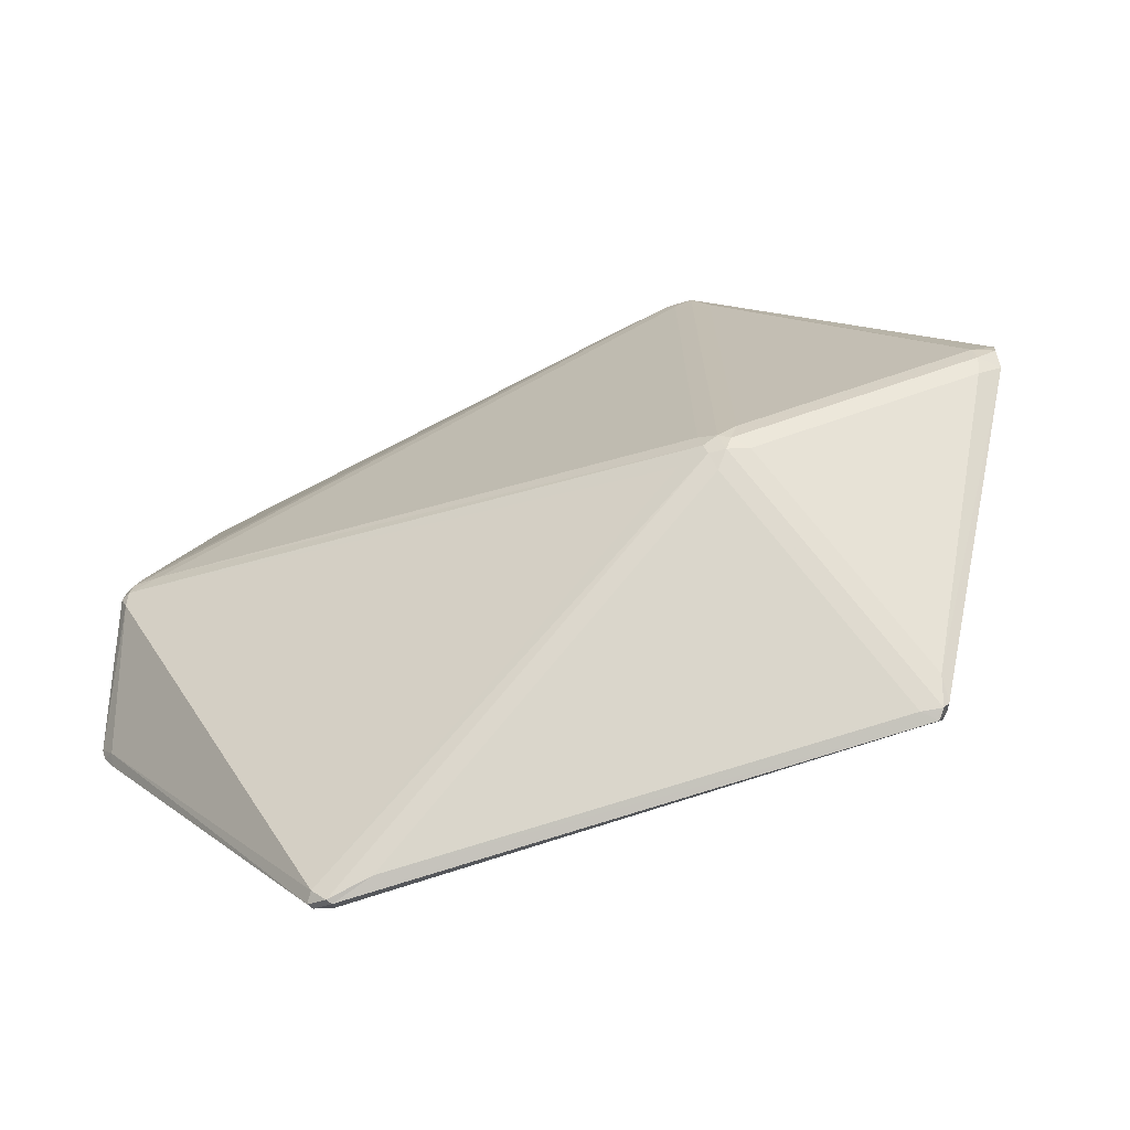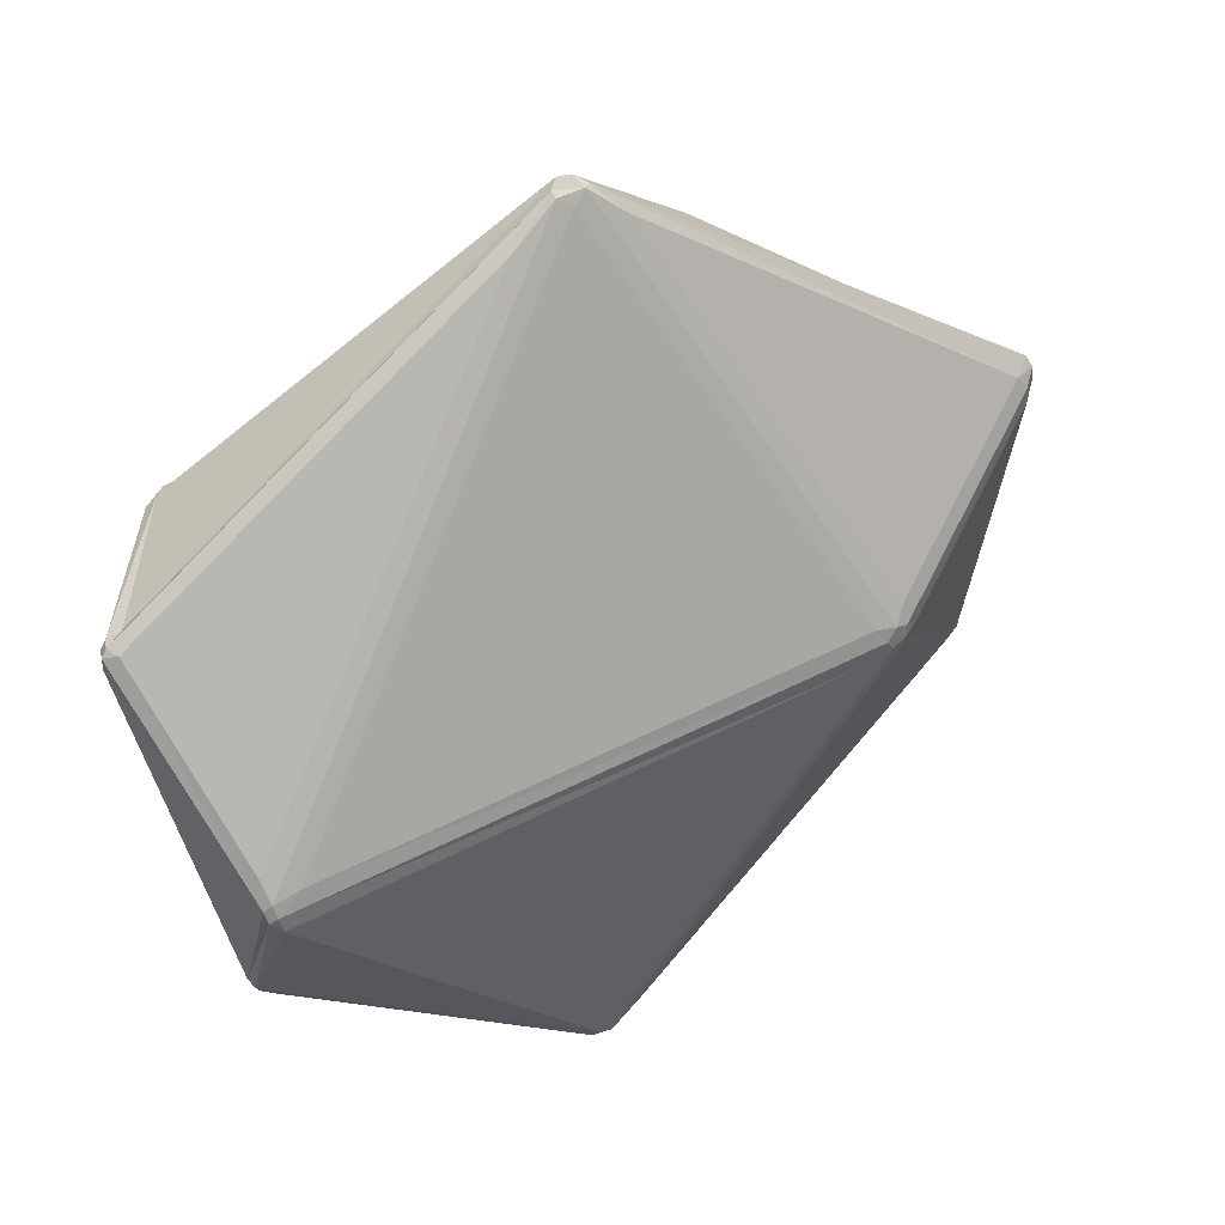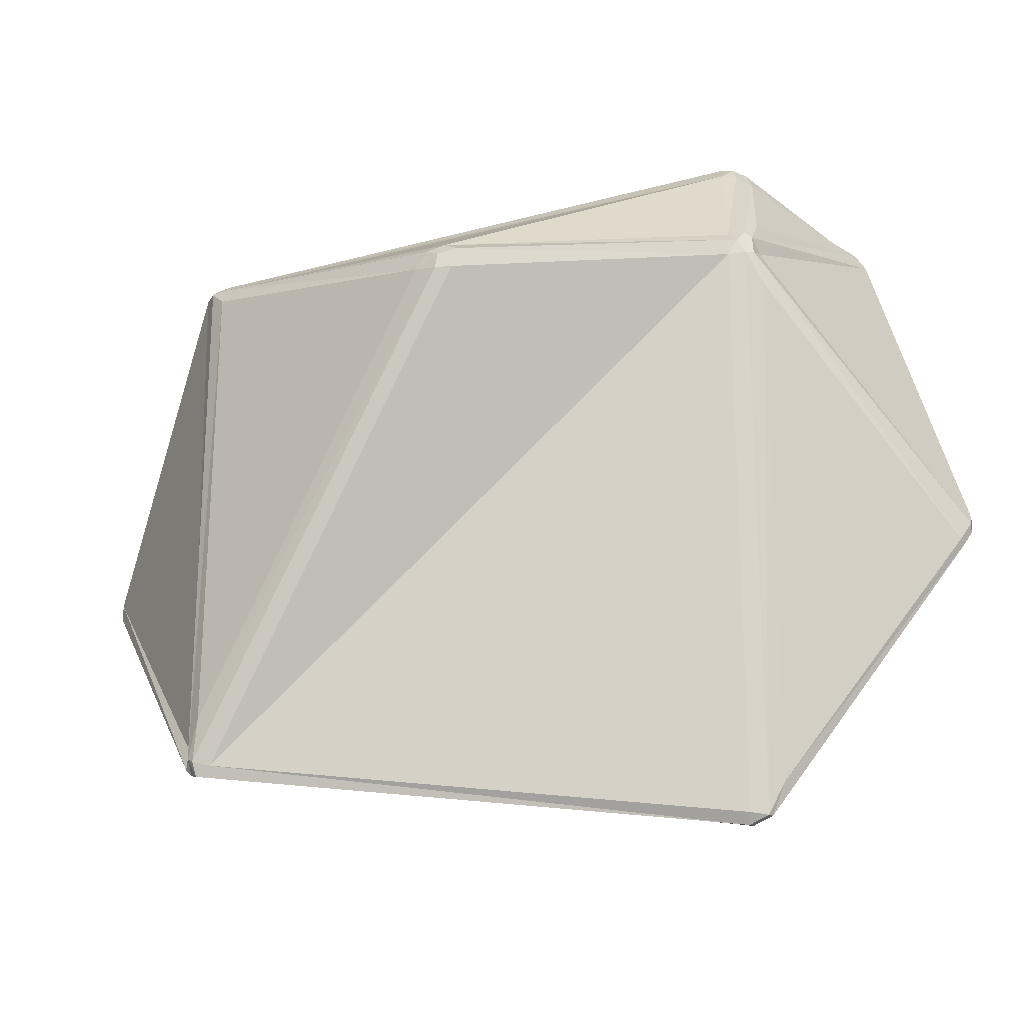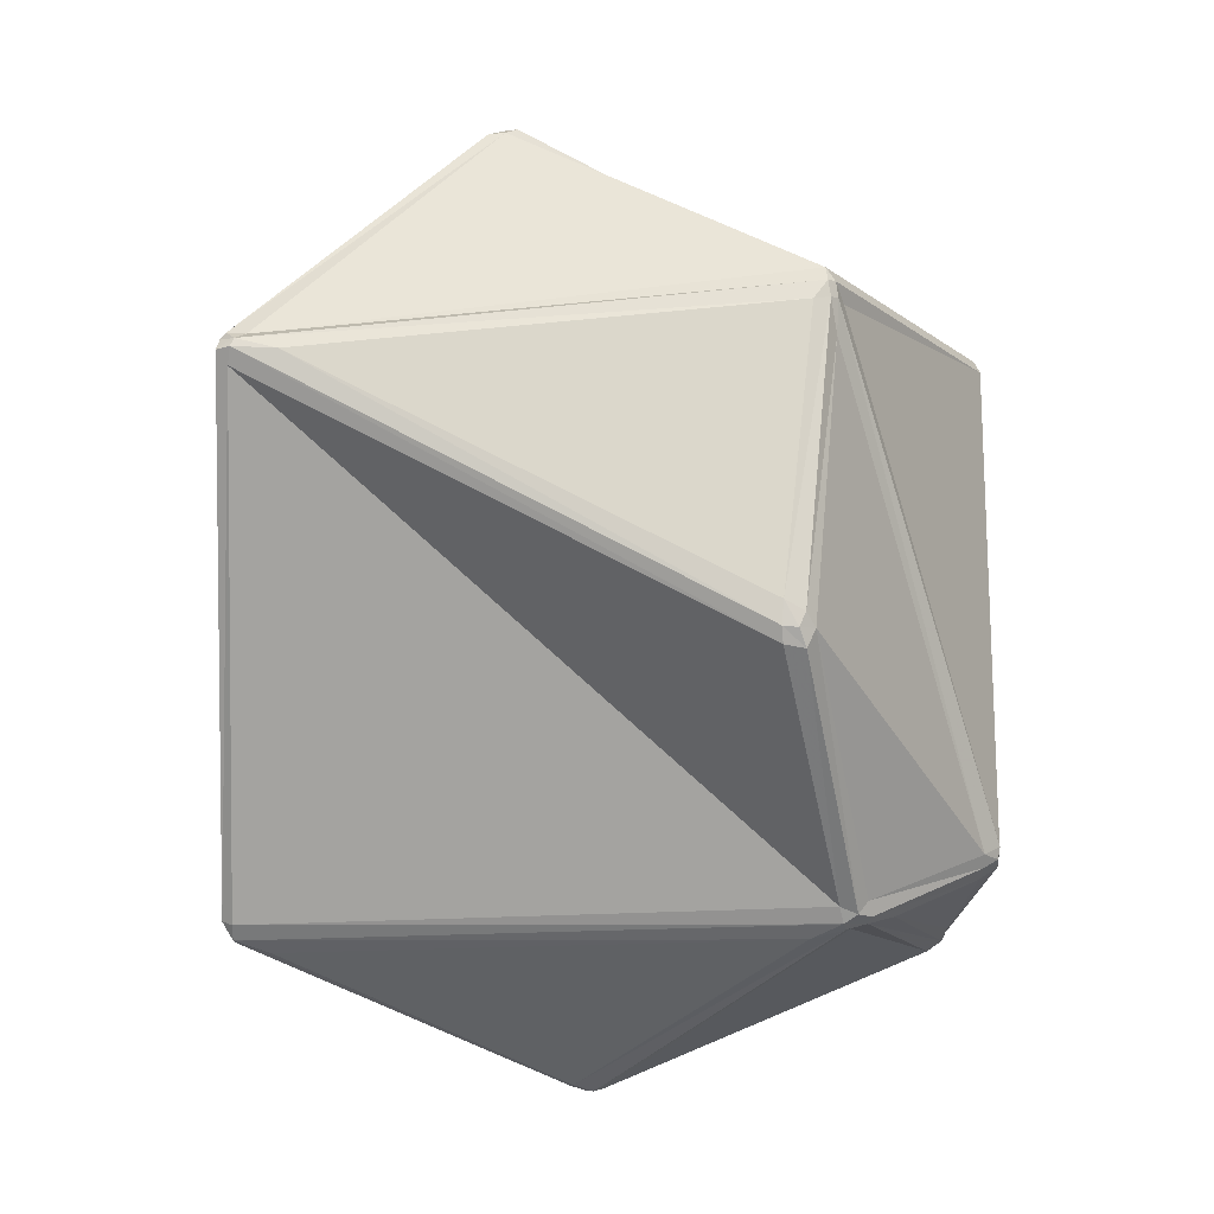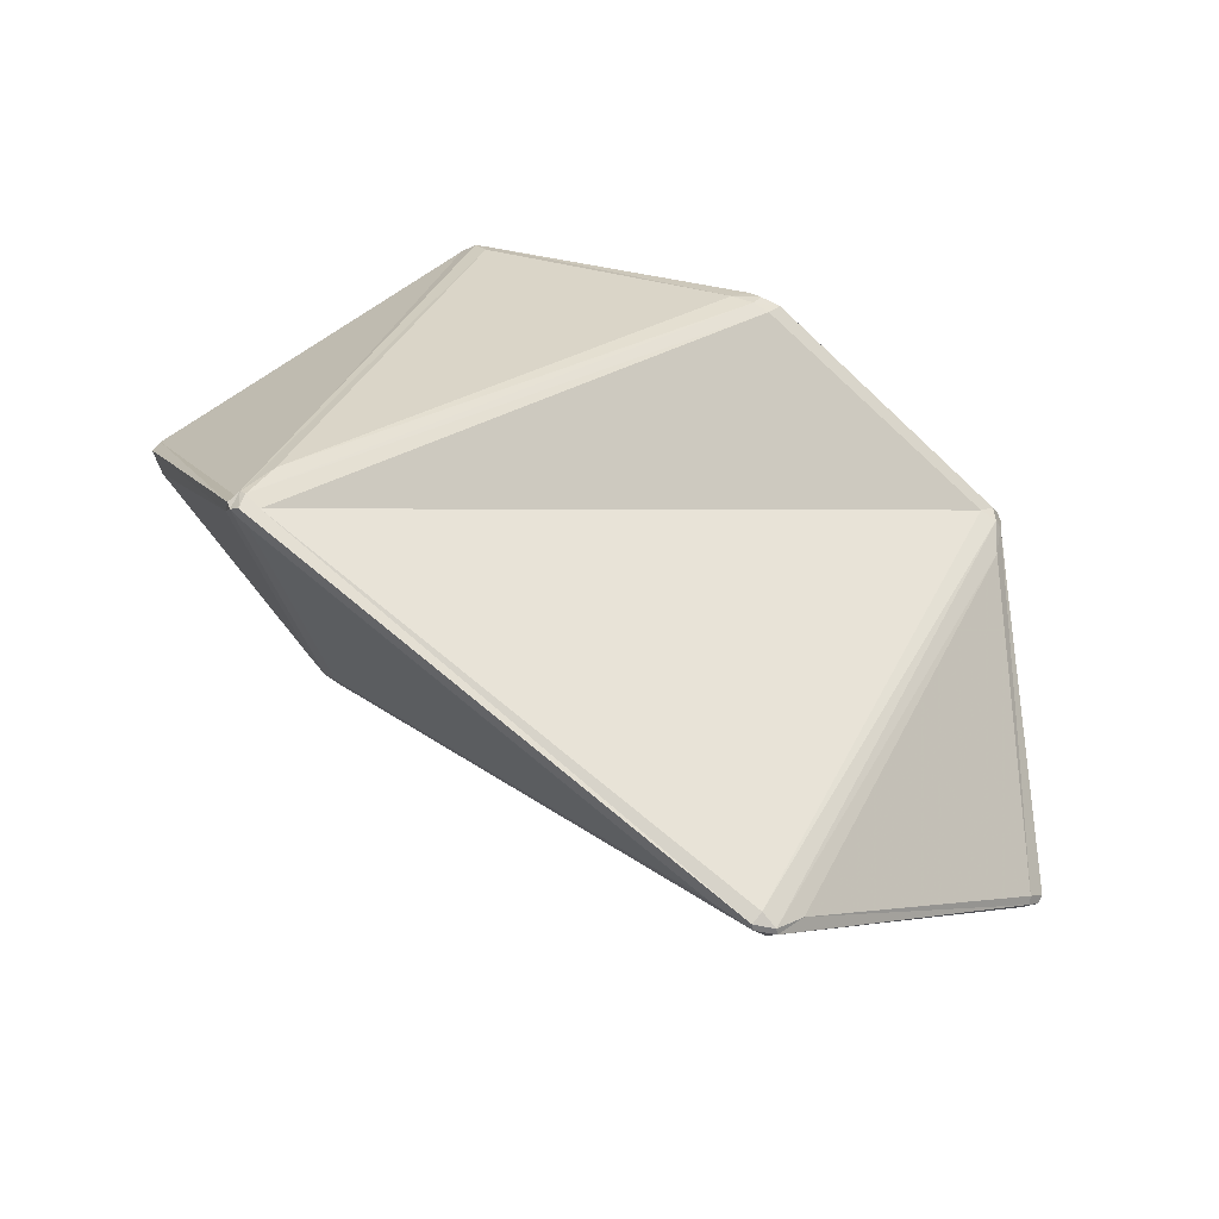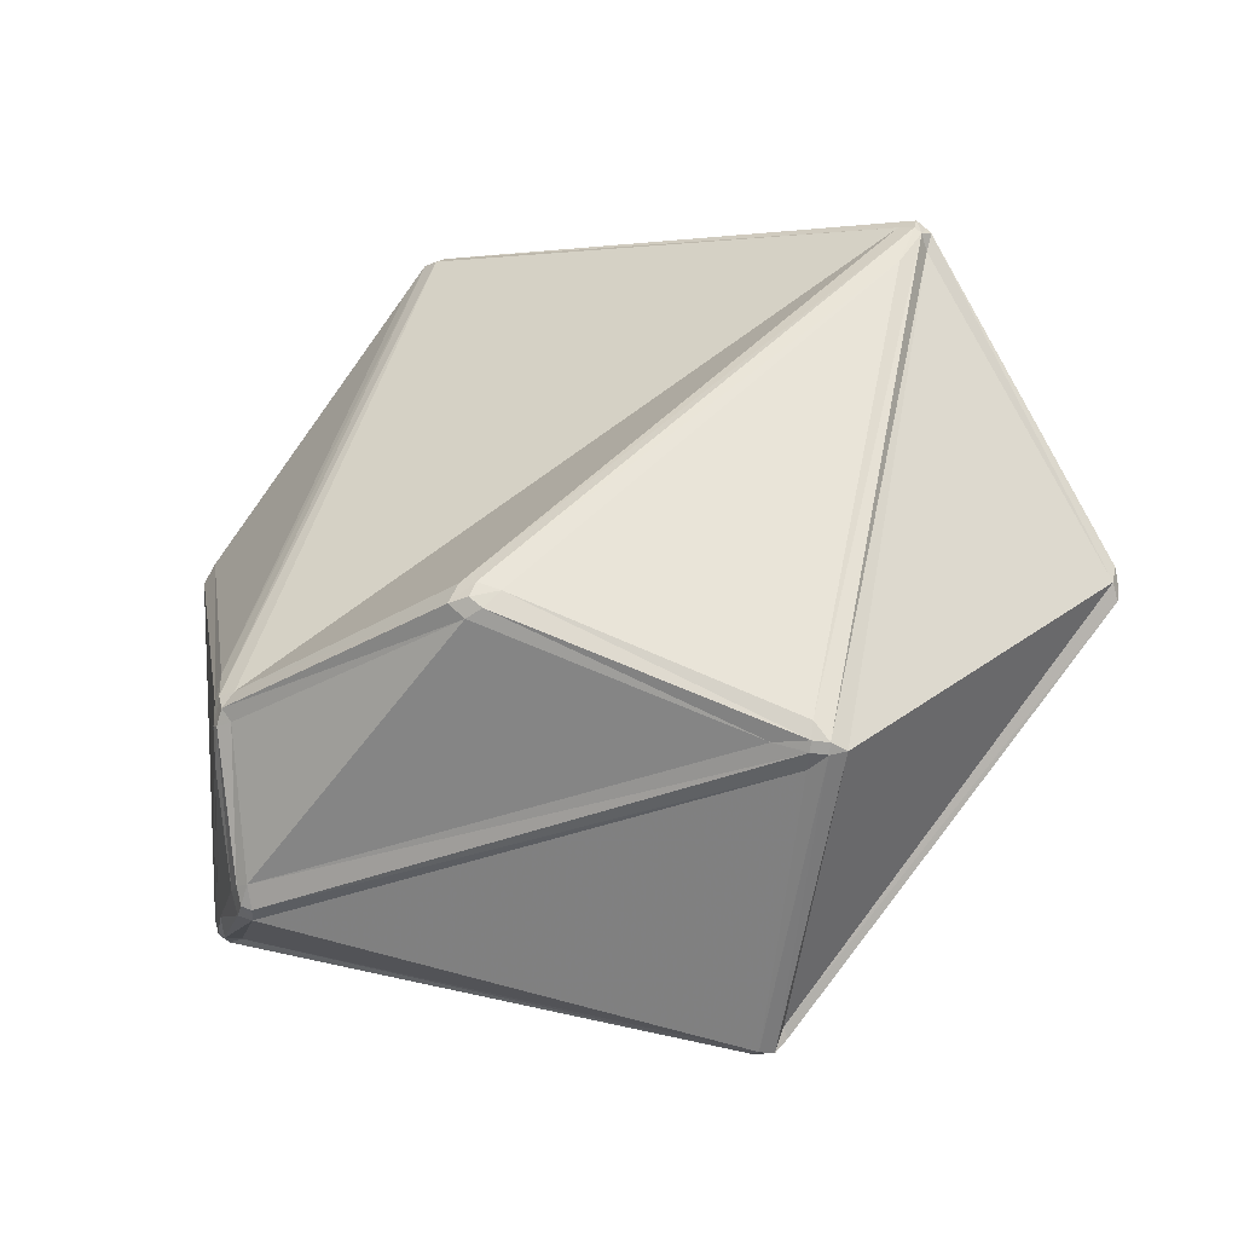
<metadata>
{"format":"obj","ext":"obj","renderer":"f3d","projection":"perspective","resolution":1024,"background":"white","views":[{"elev":-70.7,"azim":44.6,"up":"+Z"},{"elev":-62.2,"azim":34.0,"up":"+Y"},{"elev":-24.5,"azim":-146.0,"up":"+Z"},{"elev":77.2,"azim":-95.6,"up":"+Y"},{"elev":31.9,"azim":-160.3,"up":"+Y"},{"elev":60.6,"azim":11.5,"up":"+Y"}]}
</metadata>
<code>
g Glass
v 0.03747 0.01099 -0.004563
v 0.01916 0.02039 -0.02554
v 0.02003 0.0208 0.01865
v 0.0188 -0.001326 0.03102
v -0.02317 -0.000334 0.02822
v 0.01465 0.02059 0.01893
v -0.008139 0.02245 0.01455
v -0.02655 0.005574 0.01783
v -0.02758 -0.01335 0.0262
v -0.02483 -0.002929 0.0279
v -0.02764 0.002064 0.02009
v -0.02263 -0.003165 0.0299
v -0.02615 -0.01667 0.02641
v 0.01736 -0.001456 0.03325
v 0.01743 0.01928 0.0199
v 0.03605 0.009649 -0.007158
v 0.02024 -0.000323 -0.01419
v 0.02016 0.01921 -0.02576
v -0.01892 -0.000846 -0.03252
v 0.01739 0.01956 -0.02771
v 0.01748 -0.001133 -0.01545
v -0.005944 0.02352 0.01235
v 0.01727 0.02194 0.01732
v 0.01727 0.02194 -0.02309
v 0.01751 -0.003182 0.03099
v -0.02618 -0.02259 0.00339
v 0.01751 -0.003182 -0.01177
v 0.03672 0.008662 -0.004345
v 0.02029 -0.001697 0.02802
v 0.02029 -0.001697 -0.01165
v -0.02685 0.006162 0.01548
v -0.009168 0.02279 0.01198
v 0.01665 0.02081 -0.02708
v -0.02286 -0.000941 -0.03238
v -0.03744 -0.0148 -0.006517
v -0.0289 0.003746 0.01309
v -0.02519 -0.002848 -0.02966
v 0.01185 -0.005302 0.0311
v -0.02685 -0.01852 0.02544
v -0.02803 -0.02302 0.00591
v -0.03791 -0.0164 -0.004007
v -0.0298 -0.02248 0.003314
v -0.02898 -0.01763 0.02486
v -0.02834 0.003124 0.01644
v -0.02313 -0.003099 -0.03223
v 0.01522 -0.003097 -0.01405
v -0.02925 -0.02312 0.001256
v -0.03682 -0.0162 -0.006359
v -0.008136 0.02338 0.01324
v -0.006972 0.02328 0.01389
v -0.02349 -0.001809 0.02946
v -0.02253 -0.001591 0.02971
v -0.02405 -0.002588 -0.03249
v -0.02397 -0.002048 -0.03253
v -0.02241 -0.001548 -0.03325
v -0.02248 -0.002087 -0.03321
v -0.02872 -0.02352 0.002645
v -0.02842 -0.02349 0.003809
v -0.02933 -0.02346 0.00379
v -0.02963 -0.02349 0.002626
v 0.01875 0.0216 0.01863
v 0.01741 0.02155 0.0187
v 0.01745 0.02089 0.01934
v 0.01879 0.02094 0.01928
v 0.01893 -0.00249 0.03161
v 0.01925 -0.002026 0.03162
v 0.01852 -0.001966 0.03293
v 0.01678 -0.00296 0.03295
v 0.01682 -0.003391 0.03238
v -0.02813 0.005324 0.01571
v -0.0285 0.004564 0.01595
v -0.02819 0.004144 0.0177
v -0.02774 0.004756 0.01805
v -0.02754 0.005781 0.0169
v -0.02739 -0.01814 0.02637
v -0.02757 -0.01685 0.02656
v -0.02828 -0.01708 0.02617
v -0.0281 -0.01838 0.02598
v 0.01854 0.0215 -0.02635
v 0.01926 0.02082 -0.02701
v 0.01881 0.02061 -0.02756
v 0.01794 0.02101 -0.02789
v 0.01791 0.02161 -0.02673
v 0.01891 -0.001634 -0.01437
v 0.01961 -0.001775 -0.01342
v 0.01893 -0.00249 -0.01282
v 0.01766 -0.00284 -0.01342
v 0.01765 -0.002328 -0.01434
v 0.03806 0.009949 -0.004699
v 0.03809 0.009994 -0.003578
v -0.03792 -0.01614 -0.005568
v -0.03743 -0.01546 -0.006808
v -0.009615 0.02263 0.01368
v -0.02413 -0.001203 0.02816
v -0.02394 -0.003534 0.02959
v 0.03679 0.009059 -0.005786
v 0.03751 0.01092 -0.005969
v -0.007895 0.02341 0.01198
v -0.03809 -0.01572 -0.004885
v -0.03777 -0.01663 -0.004893
f 57 26 58
f 81 20 82
f 67 4 3 64
f 48 91 92
f 67 14 68
f 29 65 86 30
f 68 38 69
f 48 92 53 45
f 90 1 4 66
f 42 59 78 43
f 47 60 100 48
f 71 36 35 99
f 7 50 49 93
f 94 5 8 73
f 92 35 37 53
f 58 40 59
f 65 66 67 68
f 82 20 19 55
f 65 29 66
f 63 6 5 52
f 53 54 55 56
f 65 68 69
f 16 17 18
f 19 20 21
f 22 98 49
f 85 17 16 96
f 45 56 88 46
f 2 79 61 3
f 70 71 72 73
f 74 8 7 93
f 70 73 74
f 1 97 80 2
f 33 82 55 34
f 22 50 62 23
f 12 95 76 13
f 48 100 91
f 99 91 100 41
f 35 92 91 99
f 71 44 72
f 72 11 73
f 73 8 74
f 87 46 88
f 36 70 54 37
f 44 71 99 41
f 15 63 52 12
f 1 2 3 4
f 5 6 7 8
f 9 10 11
f 12 13 14 15
f 80 18 81
f 95 10 9 76
f 97 89 96 16
f 54 34 55
f 55 19 56
f 5 94 51
f 95 51 94 10
f 60 42 41 100
f 32 98 83 33
f 40 58 69 38
f 46 87 57 47
f 28 96 89
f 79 24 23 61
f 74 31 70
f 22 49 50
f 70 36 71
f 56 45 53
f 12 52 51 95
f 53 37 54
f 1 90 89 97
f 22 23 24
f 76 9 77
f 77 43 78
f 78 39 75
f 25 26 27
f 28 29 30
f 31 32 33 34
f 35 36 37
f 66 4 67
f 38 39 40
f 41 42 43 44
f 45 46 47 48
f 82 33 83
f 64 3 61
f 60 47 57
f 61 23 62
f 75 13 76
f 69 25 65
f 28 90 66 29
f 31 74 93 32
f 62 6 63
f 88 21 84
f 10 94 73 11
f 84 17 85
f 50 7 6 62
f 85 30 86
f 97 16 18 80
f 77 9 11 72
f 79 80 81 82
f 61 62 63 64
f 28 89 90
f 63 15 64
f 56 19 21 88
f 38 68 75 39
f 5 51 52
f 86 27 87
f 59 40 39 78
f 79 82 83
f 83 24 79
f 84 85 86 87
f 30 85 96 28
f 70 31 34 54
f 20 81 84 21
f 93 49 98 32
f 57 58 59 60
f 84 87 88
f 75 76 77 78
f 81 18 17 84
f 79 2 80
f 14 67 64 15
f 98 22 24 83
f 43 77 72 44
f 58 26 25 69
f 87 27 26 57
f 65 25 27 86
f 59 42 60
f 68 14 13 75

</code>
